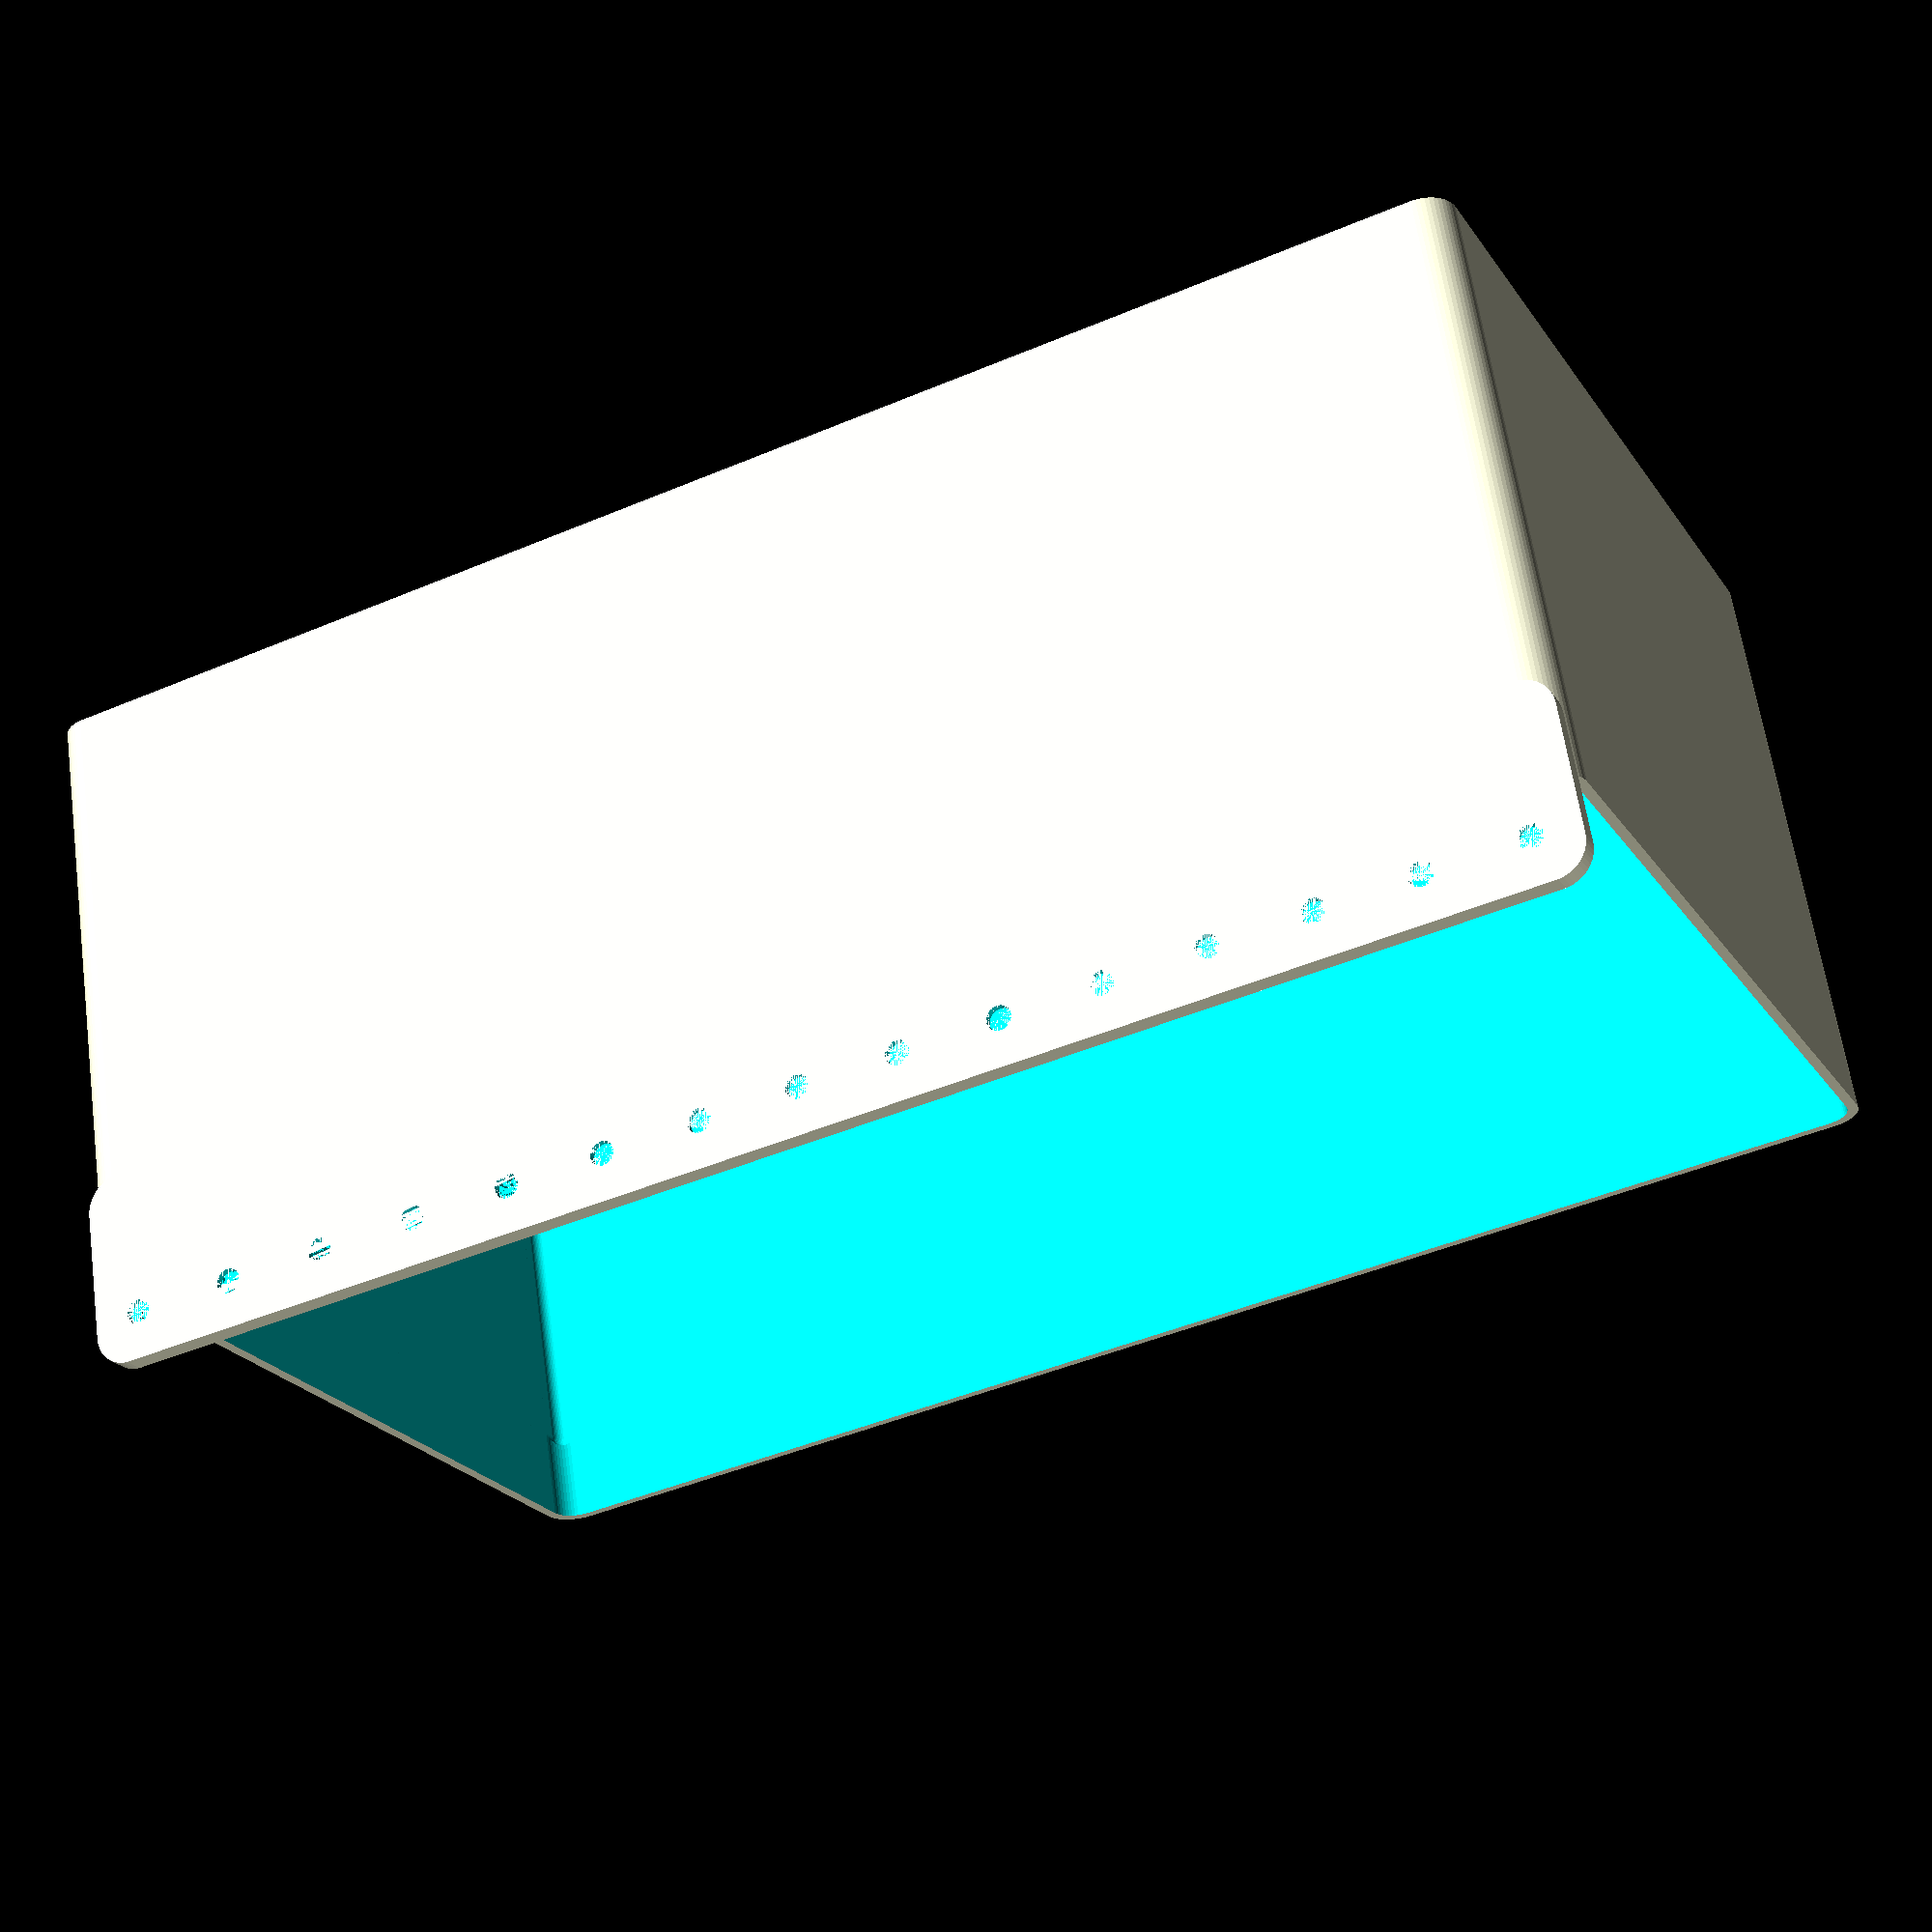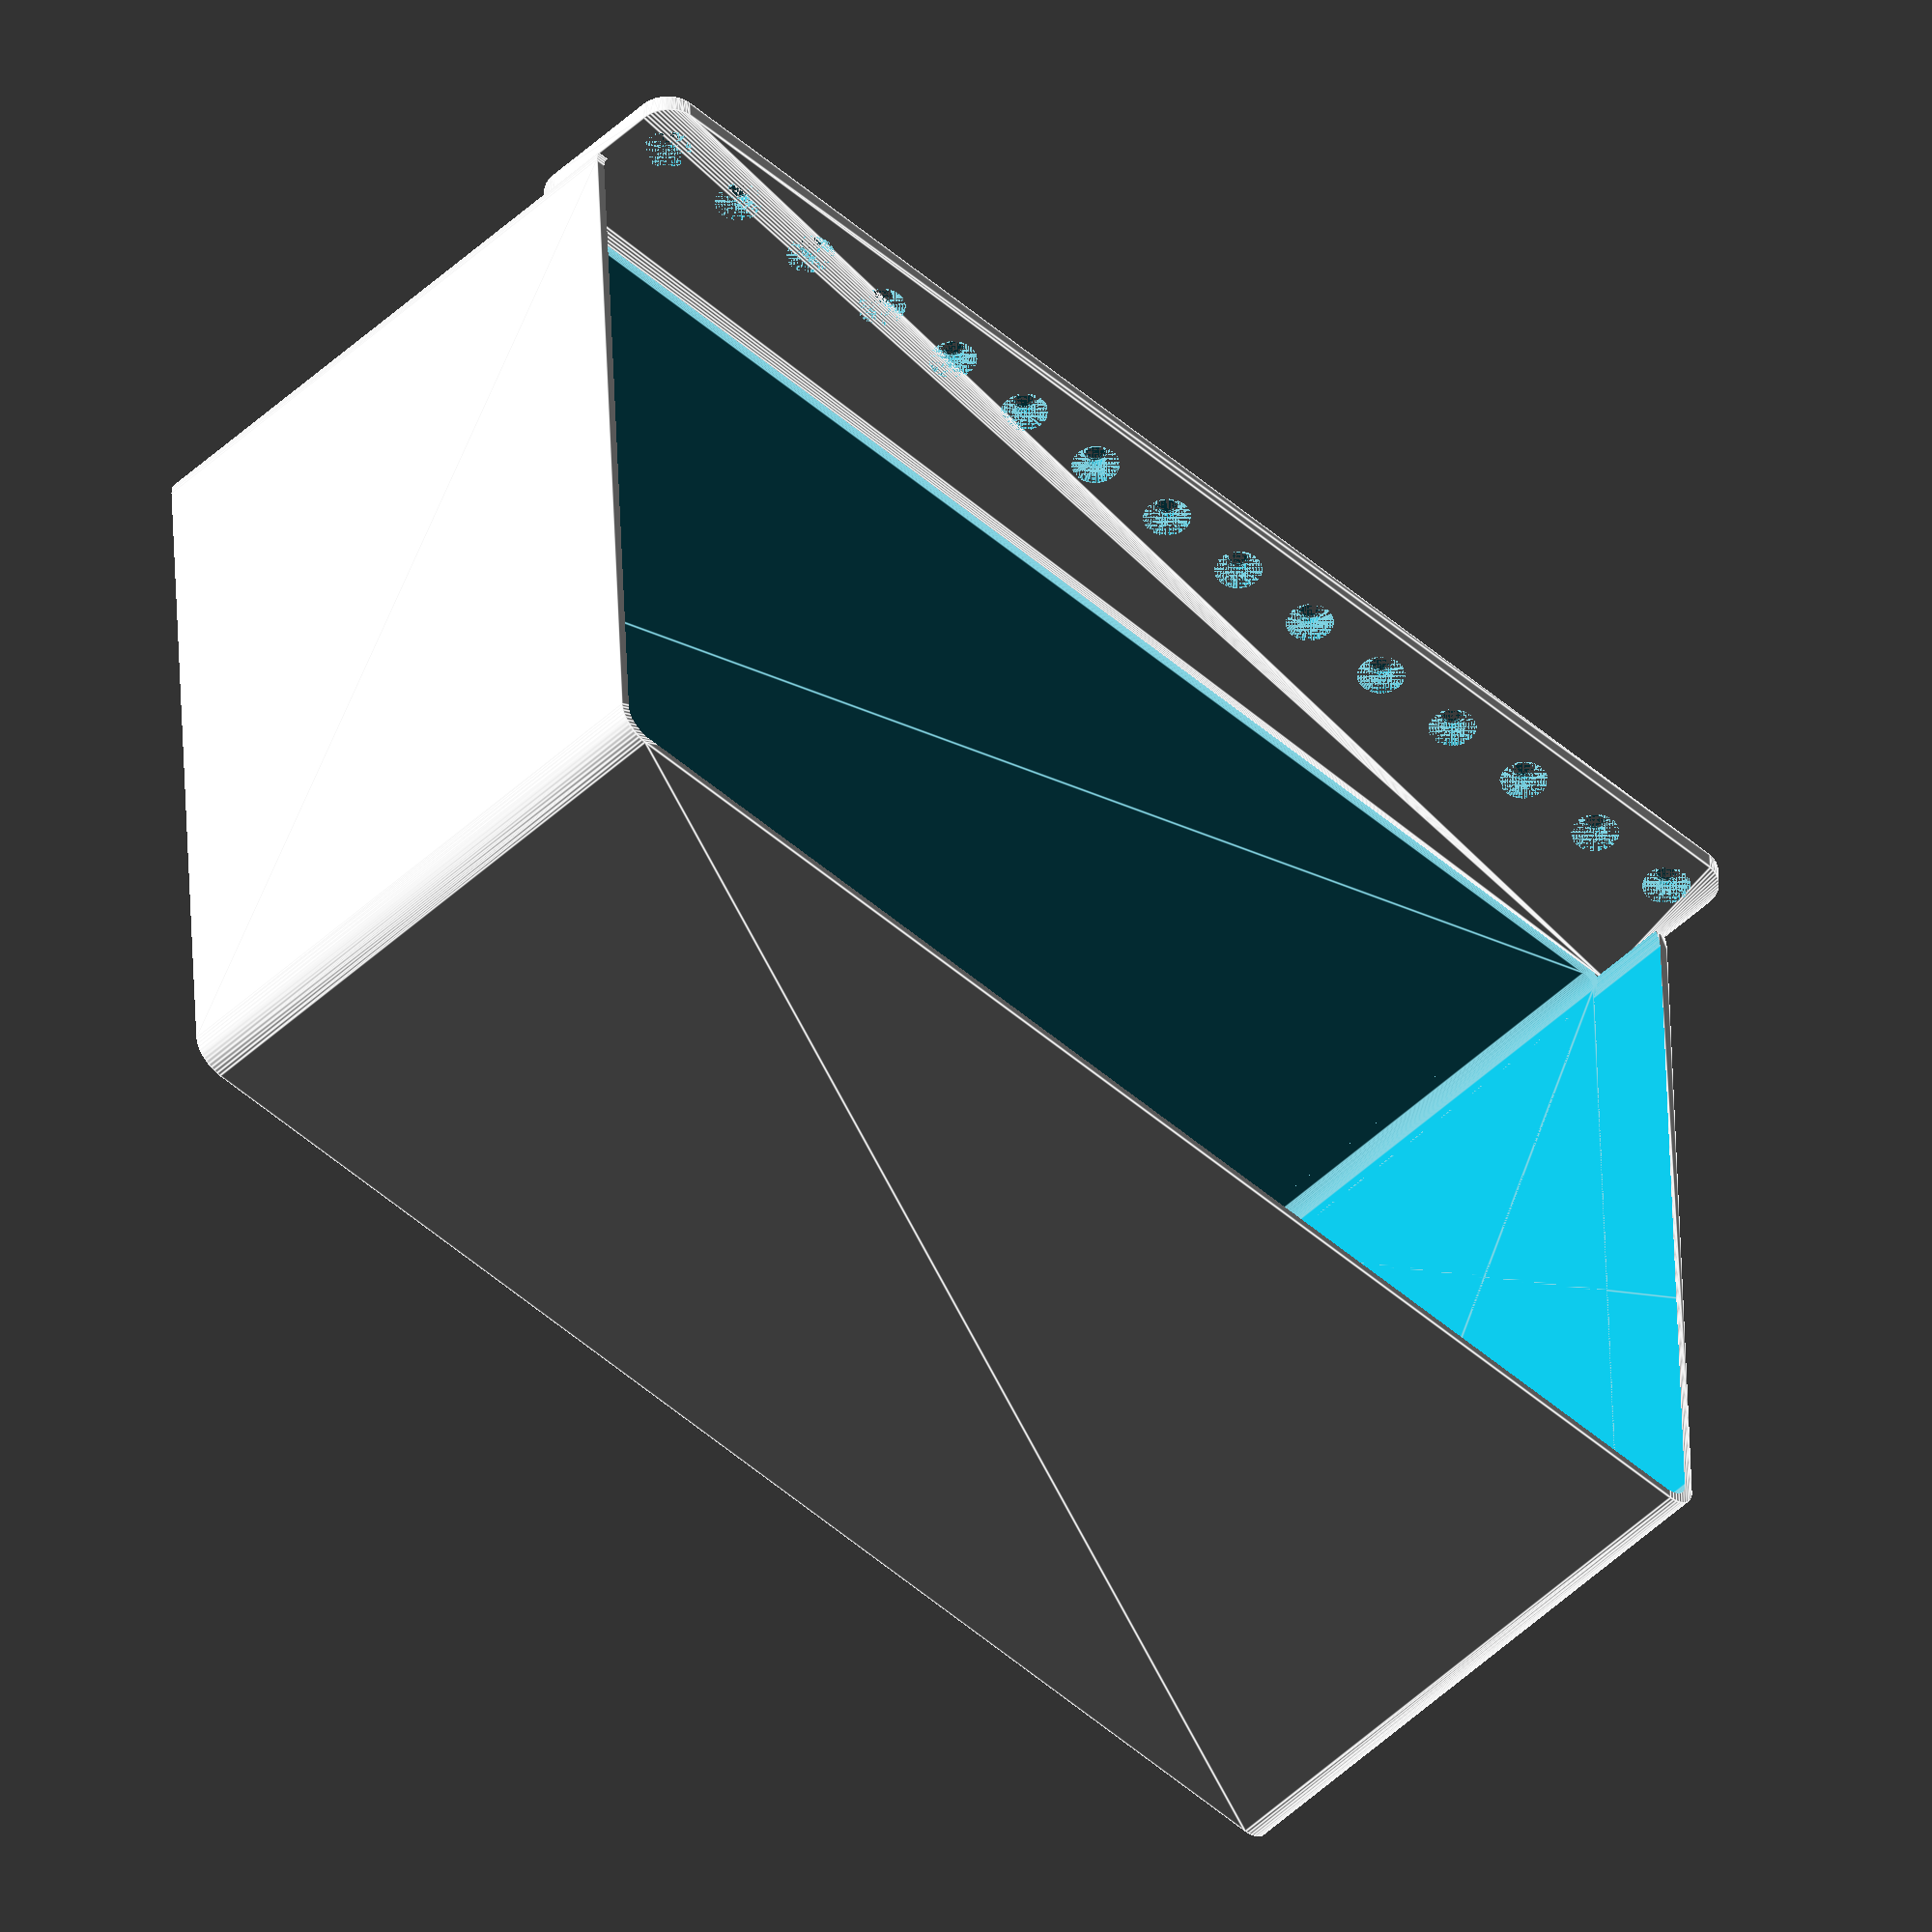
<openscad>
$fn = 50;


difference() {
	union() {
		difference() {
			union() {
				hull() {
					translate(v = [-107.5000000000, 62.5000000000, 0]) {
						cylinder(h = 90, r = 5);
					}
					translate(v = [107.5000000000, 62.5000000000, 0]) {
						cylinder(h = 90, r = 5);
					}
					translate(v = [-107.5000000000, -62.5000000000, 0]) {
						cylinder(h = 90, r = 5);
					}
					translate(v = [107.5000000000, -62.5000000000, 0]) {
						cylinder(h = 90, r = 5);
					}
				}
			}
			union() {
				translate(v = [-105.0000000000, -60.0000000000, 3]) {
					rotate(a = [0, 0, 0]) {
						difference() {
							union() {
								translate(v = [0, 0, -3.0000000000]) {
									cylinder(h = 3, r = 1.5000000000);
								}
								translate(v = [0, 0, -1.9000000000]) {
									cylinder(h = 1.9000000000, r1 = 1.8000000000, r2 = 3.6000000000);
								}
								cylinder(h = 250, r = 3.6000000000);
								translate(v = [0, 0, -3.0000000000]) {
									cylinder(h = 3, r = 1.8000000000);
								}
								translate(v = [0, 0, -3.0000000000]) {
									cylinder(h = 3, r = 1.5000000000);
								}
							}
							union();
						}
					}
				}
				translate(v = [105.0000000000, -60.0000000000, 3]) {
					rotate(a = [0, 0, 0]) {
						difference() {
							union() {
								translate(v = [0, 0, -3.0000000000]) {
									cylinder(h = 3, r = 1.5000000000);
								}
								translate(v = [0, 0, -1.9000000000]) {
									cylinder(h = 1.9000000000, r1 = 1.8000000000, r2 = 3.6000000000);
								}
								cylinder(h = 250, r = 3.6000000000);
								translate(v = [0, 0, -3.0000000000]) {
									cylinder(h = 3, r = 1.8000000000);
								}
								translate(v = [0, 0, -3.0000000000]) {
									cylinder(h = 3, r = 1.5000000000);
								}
							}
							union();
						}
					}
				}
				translate(v = [-105.0000000000, 60.0000000000, 3]) {
					rotate(a = [0, 0, 0]) {
						difference() {
							union() {
								translate(v = [0, 0, -3.0000000000]) {
									cylinder(h = 3, r = 1.5000000000);
								}
								translate(v = [0, 0, -1.9000000000]) {
									cylinder(h = 1.9000000000, r1 = 1.8000000000, r2 = 3.6000000000);
								}
								cylinder(h = 250, r = 3.6000000000);
								translate(v = [0, 0, -3.0000000000]) {
									cylinder(h = 3, r = 1.8000000000);
								}
								translate(v = [0, 0, -3.0000000000]) {
									cylinder(h = 3, r = 1.5000000000);
								}
							}
							union();
						}
					}
				}
				translate(v = [105.0000000000, 60.0000000000, 3]) {
					rotate(a = [0, 0, 0]) {
						difference() {
							union() {
								translate(v = [0, 0, -3.0000000000]) {
									cylinder(h = 3, r = 1.5000000000);
								}
								translate(v = [0, 0, -1.9000000000]) {
									cylinder(h = 1.9000000000, r1 = 1.8000000000, r2 = 3.6000000000);
								}
								cylinder(h = 250, r = 3.6000000000);
								translate(v = [0, 0, -3.0000000000]) {
									cylinder(h = 3, r = 1.8000000000);
								}
								translate(v = [0, 0, -3.0000000000]) {
									cylinder(h = 3, r = 1.5000000000);
								}
							}
							union();
						}
					}
				}
				translate(v = [0, 0, 2.9925000000]) {
					hull() {
						union() {
							translate(v = [-107.0000000000, 62.0000000000, 4]) {
								cylinder(h = 127, r = 4);
							}
							translate(v = [-107.0000000000, 62.0000000000, 4]) {
								sphere(r = 4);
							}
							translate(v = [-107.0000000000, 62.0000000000, 131]) {
								sphere(r = 4);
							}
						}
						union() {
							translate(v = [107.0000000000, 62.0000000000, 4]) {
								cylinder(h = 127, r = 4);
							}
							translate(v = [107.0000000000, 62.0000000000, 4]) {
								sphere(r = 4);
							}
							translate(v = [107.0000000000, 62.0000000000, 131]) {
								sphere(r = 4);
							}
						}
						union() {
							translate(v = [-107.0000000000, -62.0000000000, 4]) {
								cylinder(h = 127, r = 4);
							}
							translate(v = [-107.0000000000, -62.0000000000, 4]) {
								sphere(r = 4);
							}
							translate(v = [-107.0000000000, -62.0000000000, 131]) {
								sphere(r = 4);
							}
						}
						union() {
							translate(v = [107.0000000000, -62.0000000000, 4]) {
								cylinder(h = 127, r = 4);
							}
							translate(v = [107.0000000000, -62.0000000000, 4]) {
								sphere(r = 4);
							}
							translate(v = [107.0000000000, -62.0000000000, 131]) {
								sphere(r = 4);
							}
						}
					}
				}
			}
		}
		union() {
			translate(v = [0, 67.5000000000, 90]) {
				rotate(a = [90, 0, 0]) {
					hull() {
						translate(v = [-107.0000000000, 9.5000000000, 0]) {
							cylinder(h = 3, r = 5);
						}
						translate(v = [107.0000000000, 9.5000000000, 0]) {
							cylinder(h = 3, r = 5);
						}
						translate(v = [-107.0000000000, -9.5000000000, 0]) {
							cylinder(h = 3, r = 5);
						}
						translate(v = [107.0000000000, -9.5000000000, 0]) {
							cylinder(h = 3, r = 5);
						}
					}
				}
			}
		}
	}
	union() {
		translate(v = [-105.0000000000, 64.5000000000, 97.5000000000]) {
			rotate(a = [90, 0, 0]) {
				difference() {
					union() {
						translate(v = [0, 0, -3.0000000000]) {
							cylinder(h = 3, r = 1.5000000000);
						}
						translate(v = [0, 0, -1.9000000000]) {
							cylinder(h = 1.9000000000, r1 = 1.8000000000, r2 = 3.6000000000);
						}
						translate(v = [0, 0, -3.0000000000]) {
							cylinder(h = 3, r = 1.8000000000);
						}
						translate(v = [0, 0, -3.0000000000]) {
							cylinder(h = 3, r = 1.5000000000);
						}
					}
					union();
				}
			}
		}
		translate(v = [-90.0000000000, 64.5000000000, 97.5000000000]) {
			rotate(a = [90, 0, 0]) {
				difference() {
					union() {
						translate(v = [0, 0, -3.0000000000]) {
							cylinder(h = 3, r = 1.5000000000);
						}
						translate(v = [0, 0, -1.9000000000]) {
							cylinder(h = 1.9000000000, r1 = 1.8000000000, r2 = 3.6000000000);
						}
						translate(v = [0, 0, -3.0000000000]) {
							cylinder(h = 3, r = 1.8000000000);
						}
						translate(v = [0, 0, -3.0000000000]) {
							cylinder(h = 3, r = 1.5000000000);
						}
					}
					union();
				}
			}
		}
		translate(v = [-75.0000000000, 64.5000000000, 97.5000000000]) {
			rotate(a = [90, 0, 0]) {
				difference() {
					union() {
						translate(v = [0, 0, -3.0000000000]) {
							cylinder(h = 3, r = 1.5000000000);
						}
						translate(v = [0, 0, -1.9000000000]) {
							cylinder(h = 1.9000000000, r1 = 1.8000000000, r2 = 3.6000000000);
						}
						translate(v = [0, 0, -3.0000000000]) {
							cylinder(h = 3, r = 1.8000000000);
						}
						translate(v = [0, 0, -3.0000000000]) {
							cylinder(h = 3, r = 1.5000000000);
						}
					}
					union();
				}
			}
		}
		translate(v = [-60.0000000000, 64.5000000000, 97.5000000000]) {
			rotate(a = [90, 0, 0]) {
				difference() {
					union() {
						translate(v = [0, 0, -3.0000000000]) {
							cylinder(h = 3, r = 1.5000000000);
						}
						translate(v = [0, 0, -1.9000000000]) {
							cylinder(h = 1.9000000000, r1 = 1.8000000000, r2 = 3.6000000000);
						}
						translate(v = [0, 0, -3.0000000000]) {
							cylinder(h = 3, r = 1.8000000000);
						}
						translate(v = [0, 0, -3.0000000000]) {
							cylinder(h = 3, r = 1.5000000000);
						}
					}
					union();
				}
			}
		}
		translate(v = [-45.0000000000, 64.5000000000, 97.5000000000]) {
			rotate(a = [90, 0, 0]) {
				difference() {
					union() {
						translate(v = [0, 0, -3.0000000000]) {
							cylinder(h = 3, r = 1.5000000000);
						}
						translate(v = [0, 0, -1.9000000000]) {
							cylinder(h = 1.9000000000, r1 = 1.8000000000, r2 = 3.6000000000);
						}
						translate(v = [0, 0, -3.0000000000]) {
							cylinder(h = 3, r = 1.8000000000);
						}
						translate(v = [0, 0, -3.0000000000]) {
							cylinder(h = 3, r = 1.5000000000);
						}
					}
					union();
				}
			}
		}
		translate(v = [-30.0000000000, 64.5000000000, 97.5000000000]) {
			rotate(a = [90, 0, 0]) {
				difference() {
					union() {
						translate(v = [0, 0, -3.0000000000]) {
							cylinder(h = 3, r = 1.5000000000);
						}
						translate(v = [0, 0, -1.9000000000]) {
							cylinder(h = 1.9000000000, r1 = 1.8000000000, r2 = 3.6000000000);
						}
						translate(v = [0, 0, -3.0000000000]) {
							cylinder(h = 3, r = 1.8000000000);
						}
						translate(v = [0, 0, -3.0000000000]) {
							cylinder(h = 3, r = 1.5000000000);
						}
					}
					union();
				}
			}
		}
		translate(v = [-15.0000000000, 64.5000000000, 97.5000000000]) {
			rotate(a = [90, 0, 0]) {
				difference() {
					union() {
						translate(v = [0, 0, -3.0000000000]) {
							cylinder(h = 3, r = 1.5000000000);
						}
						translate(v = [0, 0, -1.9000000000]) {
							cylinder(h = 1.9000000000, r1 = 1.8000000000, r2 = 3.6000000000);
						}
						translate(v = [0, 0, -3.0000000000]) {
							cylinder(h = 3, r = 1.8000000000);
						}
						translate(v = [0, 0, -3.0000000000]) {
							cylinder(h = 3, r = 1.5000000000);
						}
					}
					union();
				}
			}
		}
		translate(v = [0.0000000000, 64.5000000000, 97.5000000000]) {
			rotate(a = [90, 0, 0]) {
				difference() {
					union() {
						translate(v = [0, 0, -3.0000000000]) {
							cylinder(h = 3, r = 1.5000000000);
						}
						translate(v = [0, 0, -1.9000000000]) {
							cylinder(h = 1.9000000000, r1 = 1.8000000000, r2 = 3.6000000000);
						}
						translate(v = [0, 0, -3.0000000000]) {
							cylinder(h = 3, r = 1.8000000000);
						}
						translate(v = [0, 0, -3.0000000000]) {
							cylinder(h = 3, r = 1.5000000000);
						}
					}
					union();
				}
			}
		}
		translate(v = [15.0000000000, 64.5000000000, 97.5000000000]) {
			rotate(a = [90, 0, 0]) {
				difference() {
					union() {
						translate(v = [0, 0, -3.0000000000]) {
							cylinder(h = 3, r = 1.5000000000);
						}
						translate(v = [0, 0, -1.9000000000]) {
							cylinder(h = 1.9000000000, r1 = 1.8000000000, r2 = 3.6000000000);
						}
						translate(v = [0, 0, -3.0000000000]) {
							cylinder(h = 3, r = 1.8000000000);
						}
						translate(v = [0, 0, -3.0000000000]) {
							cylinder(h = 3, r = 1.5000000000);
						}
					}
					union();
				}
			}
		}
		translate(v = [30.0000000000, 64.5000000000, 97.5000000000]) {
			rotate(a = [90, 0, 0]) {
				difference() {
					union() {
						translate(v = [0, 0, -3.0000000000]) {
							cylinder(h = 3, r = 1.5000000000);
						}
						translate(v = [0, 0, -1.9000000000]) {
							cylinder(h = 1.9000000000, r1 = 1.8000000000, r2 = 3.6000000000);
						}
						translate(v = [0, 0, -3.0000000000]) {
							cylinder(h = 3, r = 1.8000000000);
						}
						translate(v = [0, 0, -3.0000000000]) {
							cylinder(h = 3, r = 1.5000000000);
						}
					}
					union();
				}
			}
		}
		translate(v = [45.0000000000, 64.5000000000, 97.5000000000]) {
			rotate(a = [90, 0, 0]) {
				difference() {
					union() {
						translate(v = [0, 0, -3.0000000000]) {
							cylinder(h = 3, r = 1.5000000000);
						}
						translate(v = [0, 0, -1.9000000000]) {
							cylinder(h = 1.9000000000, r1 = 1.8000000000, r2 = 3.6000000000);
						}
						translate(v = [0, 0, -3.0000000000]) {
							cylinder(h = 3, r = 1.8000000000);
						}
						translate(v = [0, 0, -3.0000000000]) {
							cylinder(h = 3, r = 1.5000000000);
						}
					}
					union();
				}
			}
		}
		translate(v = [60.0000000000, 64.5000000000, 97.5000000000]) {
			rotate(a = [90, 0, 0]) {
				difference() {
					union() {
						translate(v = [0, 0, -3.0000000000]) {
							cylinder(h = 3, r = 1.5000000000);
						}
						translate(v = [0, 0, -1.9000000000]) {
							cylinder(h = 1.9000000000, r1 = 1.8000000000, r2 = 3.6000000000);
						}
						translate(v = [0, 0, -3.0000000000]) {
							cylinder(h = 3, r = 1.8000000000);
						}
						translate(v = [0, 0, -3.0000000000]) {
							cylinder(h = 3, r = 1.5000000000);
						}
					}
					union();
				}
			}
		}
		translate(v = [75.0000000000, 64.5000000000, 97.5000000000]) {
			rotate(a = [90, 0, 0]) {
				difference() {
					union() {
						translate(v = [0, 0, -3.0000000000]) {
							cylinder(h = 3, r = 1.5000000000);
						}
						translate(v = [0, 0, -1.9000000000]) {
							cylinder(h = 1.9000000000, r1 = 1.8000000000, r2 = 3.6000000000);
						}
						translate(v = [0, 0, -3.0000000000]) {
							cylinder(h = 3, r = 1.8000000000);
						}
						translate(v = [0, 0, -3.0000000000]) {
							cylinder(h = 3, r = 1.5000000000);
						}
					}
					union();
				}
			}
		}
		translate(v = [90.0000000000, 64.5000000000, 97.5000000000]) {
			rotate(a = [90, 0, 0]) {
				difference() {
					union() {
						translate(v = [0, 0, -3.0000000000]) {
							cylinder(h = 3, r = 1.5000000000);
						}
						translate(v = [0, 0, -1.9000000000]) {
							cylinder(h = 1.9000000000, r1 = 1.8000000000, r2 = 3.6000000000);
						}
						translate(v = [0, 0, -3.0000000000]) {
							cylinder(h = 3, r = 1.8000000000);
						}
						translate(v = [0, 0, -3.0000000000]) {
							cylinder(h = 3, r = 1.5000000000);
						}
					}
					union();
				}
			}
		}
		translate(v = [105.0000000000, 64.5000000000, 97.5000000000]) {
			rotate(a = [90, 0, 0]) {
				difference() {
					union() {
						translate(v = [0, 0, -3.0000000000]) {
							cylinder(h = 3, r = 1.5000000000);
						}
						translate(v = [0, 0, -1.9000000000]) {
							cylinder(h = 1.9000000000, r1 = 1.8000000000, r2 = 3.6000000000);
						}
						translate(v = [0, 0, -3.0000000000]) {
							cylinder(h = 3, r = 1.8000000000);
						}
						translate(v = [0, 0, -3.0000000000]) {
							cylinder(h = 3, r = 1.5000000000);
						}
					}
					union();
				}
			}
		}
		translate(v = [105.0000000000, 64.5000000000, 97.5000000000]) {
			rotate(a = [90, 0, 0]) {
				difference() {
					union() {
						translate(v = [0, 0, -3.0000000000]) {
							cylinder(h = 3, r = 1.5000000000);
						}
						translate(v = [0, 0, -1.9000000000]) {
							cylinder(h = 1.9000000000, r1 = 1.8000000000, r2 = 3.6000000000);
						}
						translate(v = [0, 0, -3.0000000000]) {
							cylinder(h = 3, r = 1.8000000000);
						}
						translate(v = [0, 0, -3.0000000000]) {
							cylinder(h = 3, r = 1.5000000000);
						}
					}
					union();
				}
			}
		}
		translate(v = [0, 0, 2.9925000000]) {
			hull() {
				union() {
					translate(v = [-109.0000000000, 64.0000000000, 2]) {
						cylinder(h = 71, r = 2);
					}
					translate(v = [-109.0000000000, 64.0000000000, 2]) {
						sphere(r = 2);
					}
					translate(v = [-109.0000000000, 64.0000000000, 73]) {
						sphere(r = 2);
					}
				}
				union() {
					translate(v = [109.0000000000, 64.0000000000, 2]) {
						cylinder(h = 71, r = 2);
					}
					translate(v = [109.0000000000, 64.0000000000, 2]) {
						sphere(r = 2);
					}
					translate(v = [109.0000000000, 64.0000000000, 73]) {
						sphere(r = 2);
					}
				}
				union() {
					translate(v = [-109.0000000000, -64.0000000000, 2]) {
						cylinder(h = 71, r = 2);
					}
					translate(v = [-109.0000000000, -64.0000000000, 2]) {
						sphere(r = 2);
					}
					translate(v = [-109.0000000000, -64.0000000000, 73]) {
						sphere(r = 2);
					}
				}
				union() {
					translate(v = [109.0000000000, -64.0000000000, 2]) {
						cylinder(h = 71, r = 2);
					}
					translate(v = [109.0000000000, -64.0000000000, 2]) {
						sphere(r = 2);
					}
					translate(v = [109.0000000000, -64.0000000000, 73]) {
						sphere(r = 2);
					}
				}
			}
		}
	}
}
</openscad>
<views>
elev=296.9 azim=334.4 roll=351.9 proj=p view=solid
elev=231.2 azim=177.6 roll=224.8 proj=o view=edges
</views>
